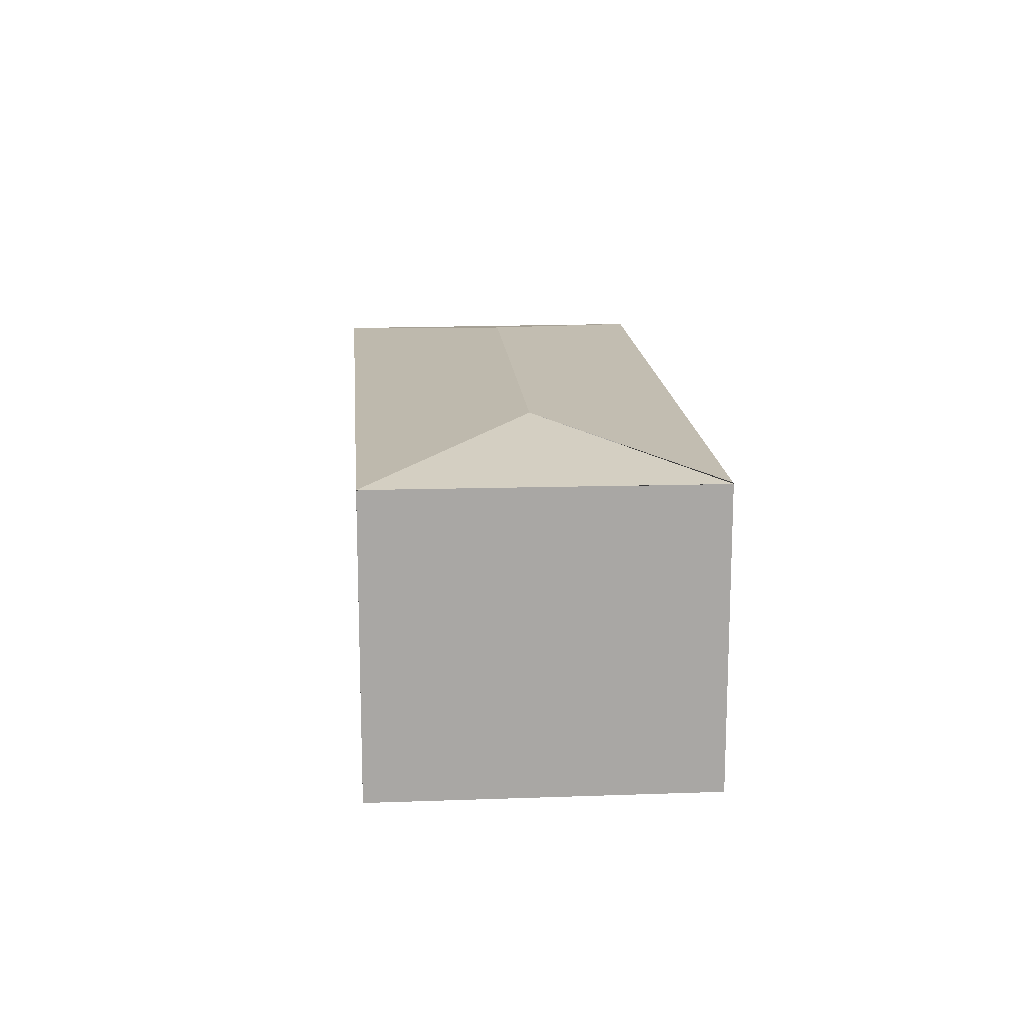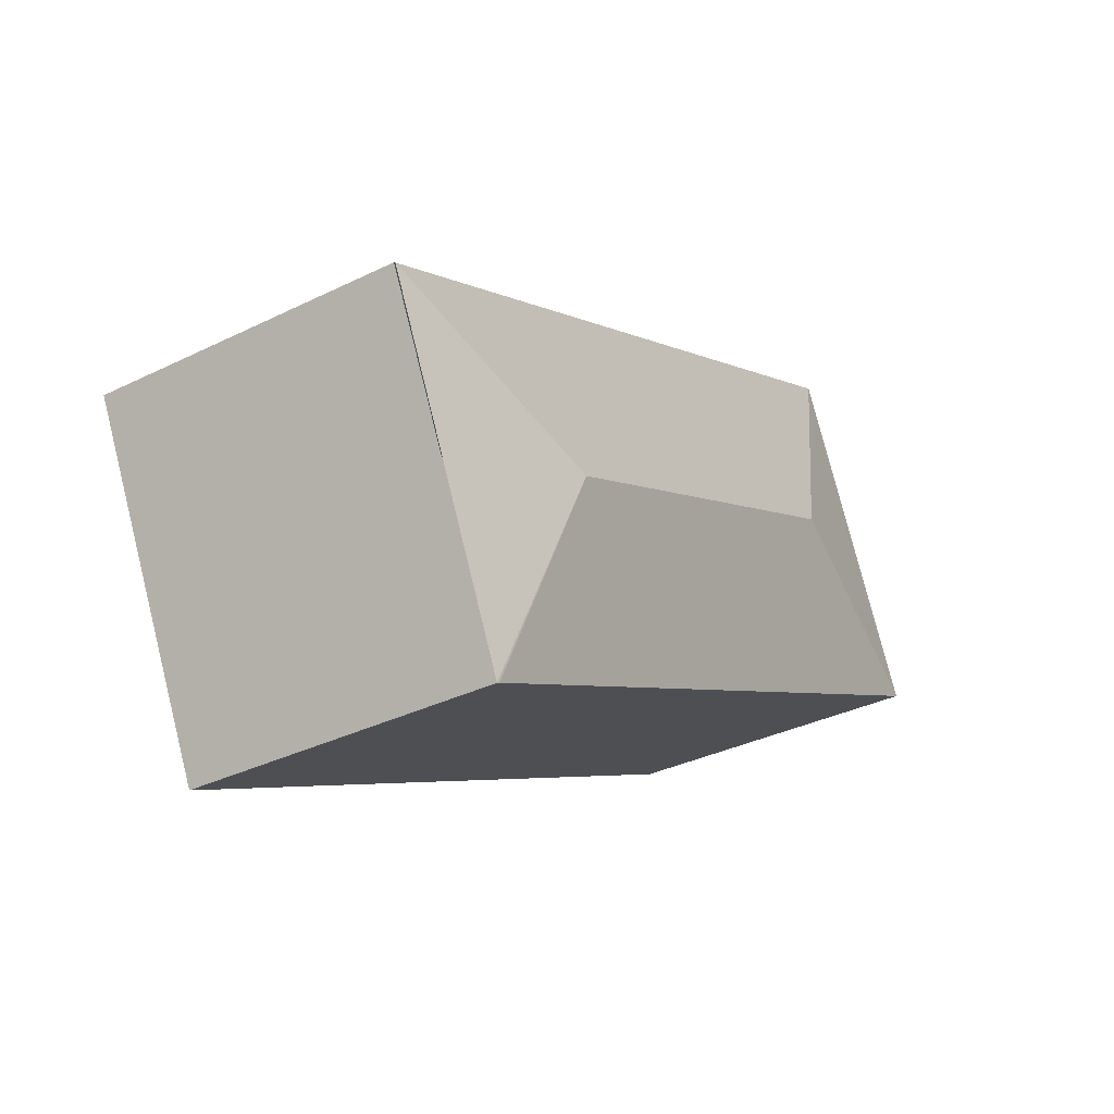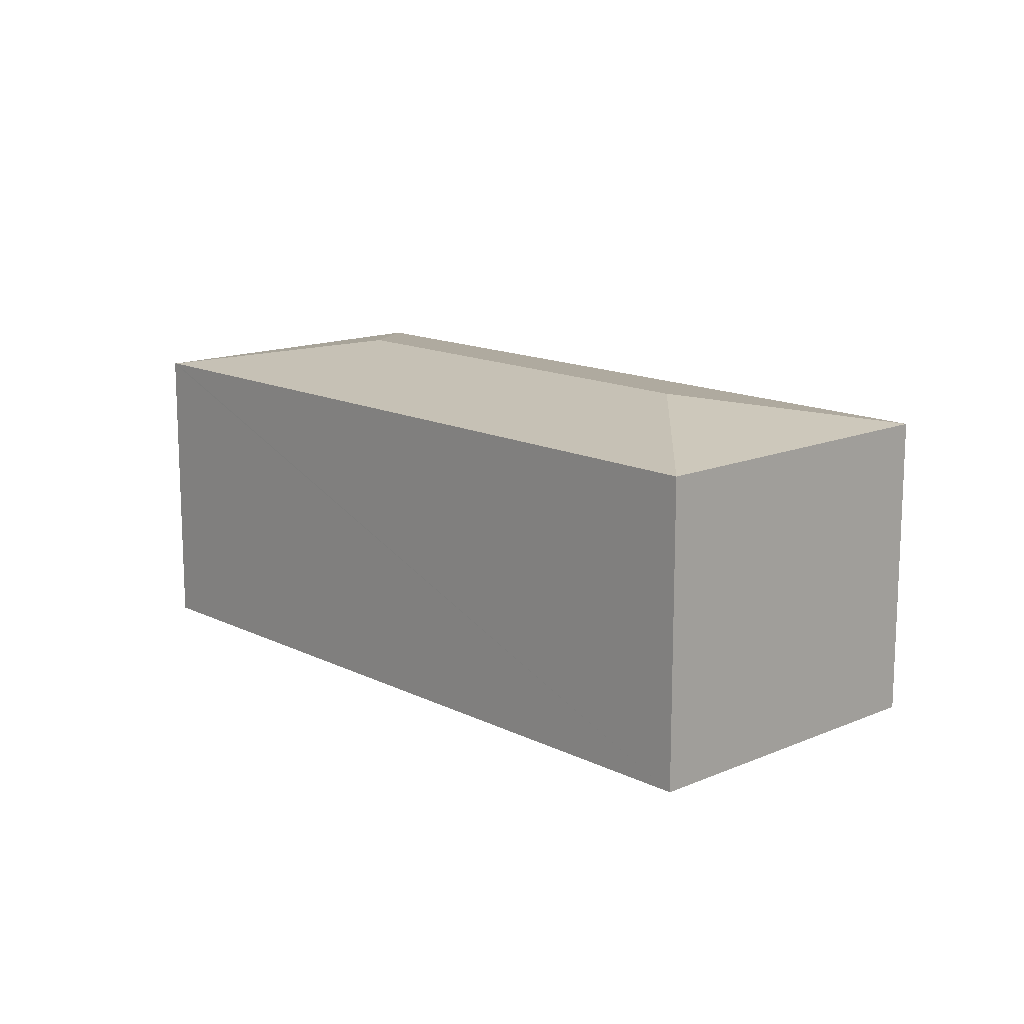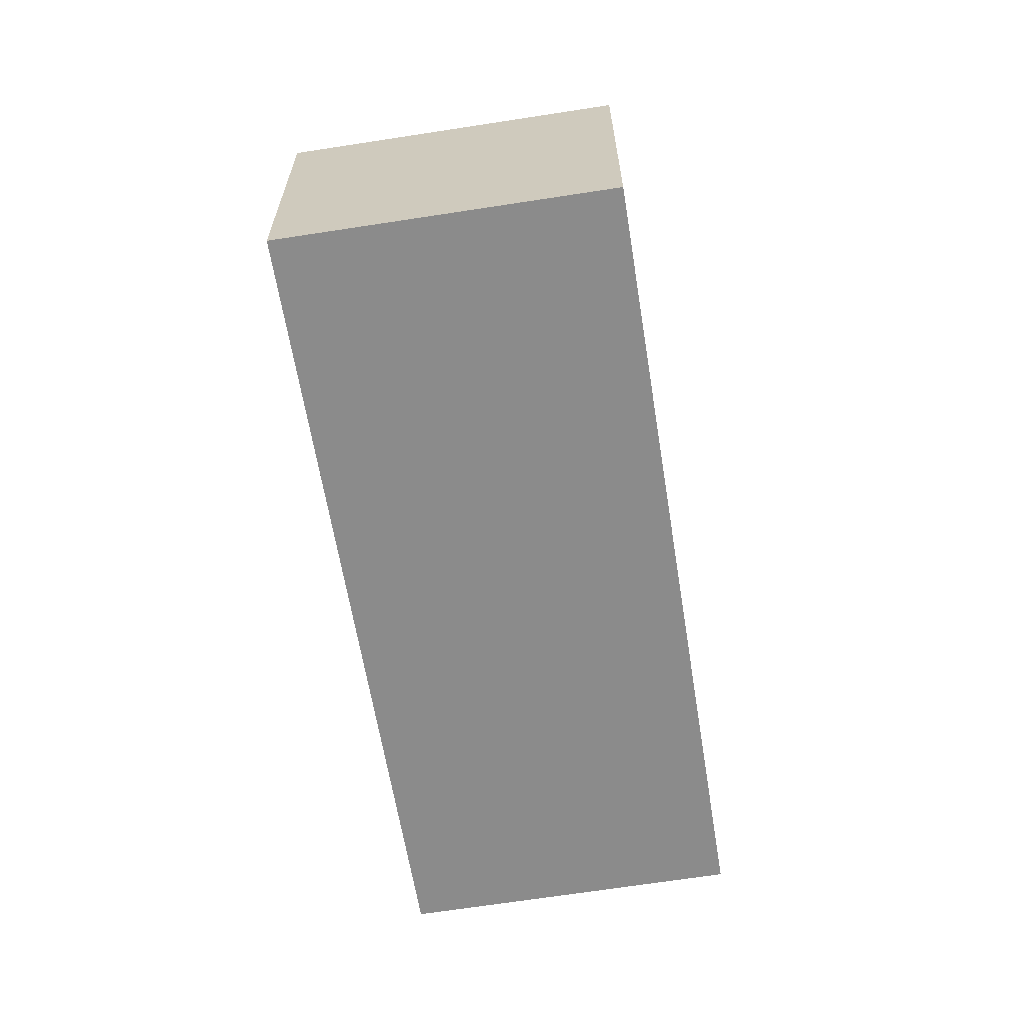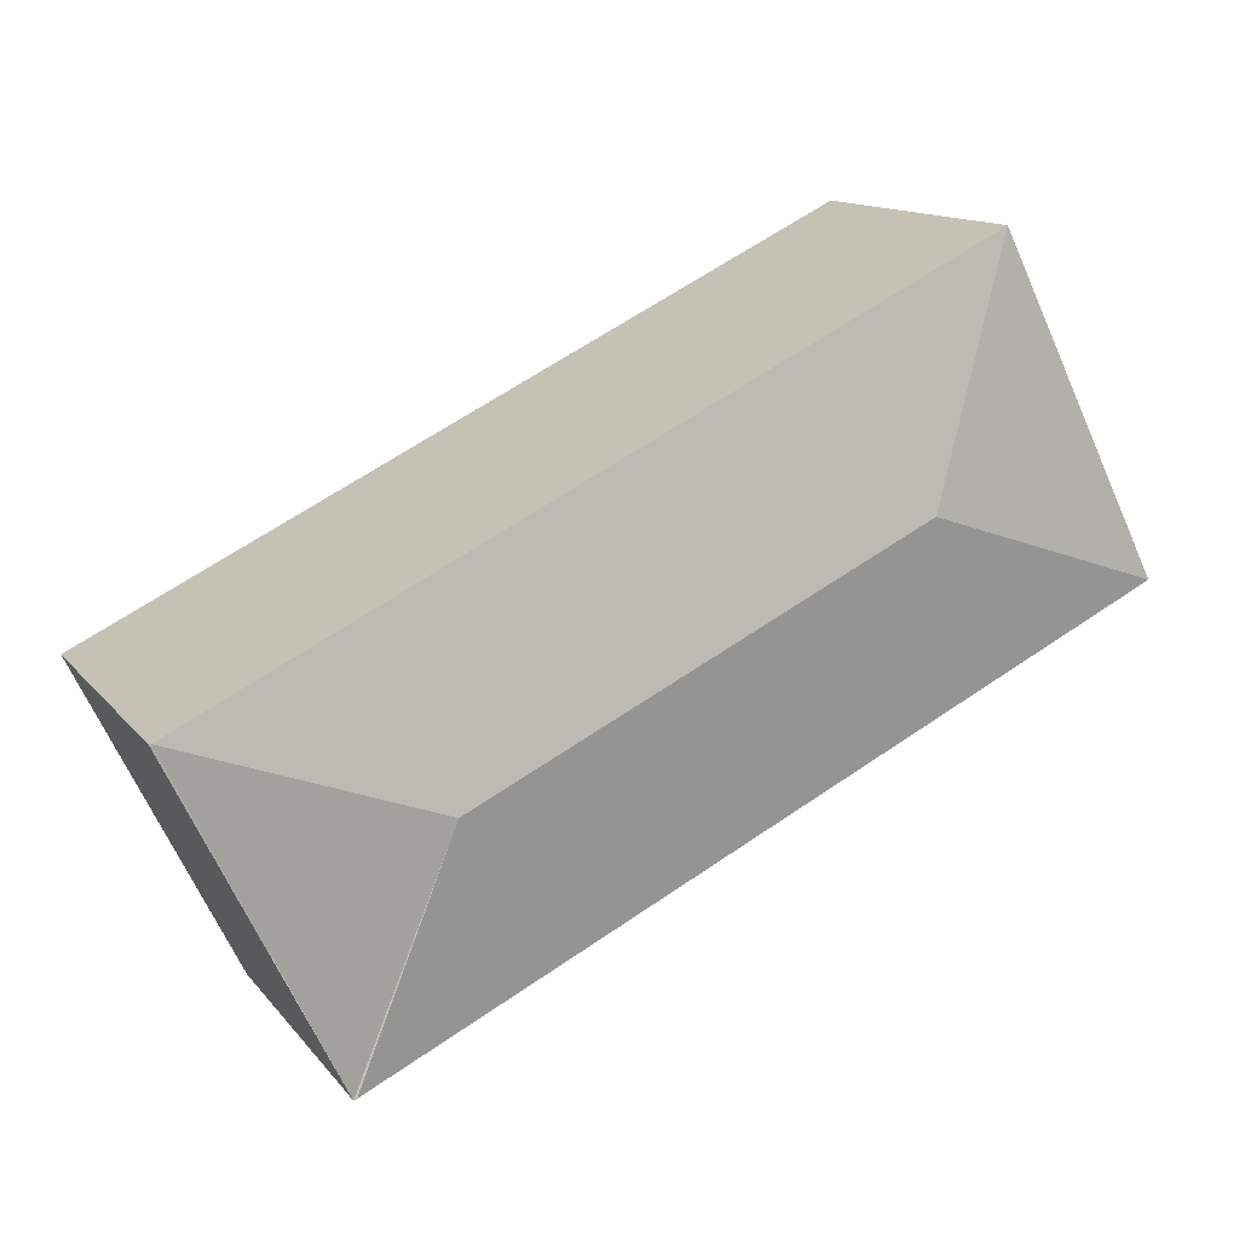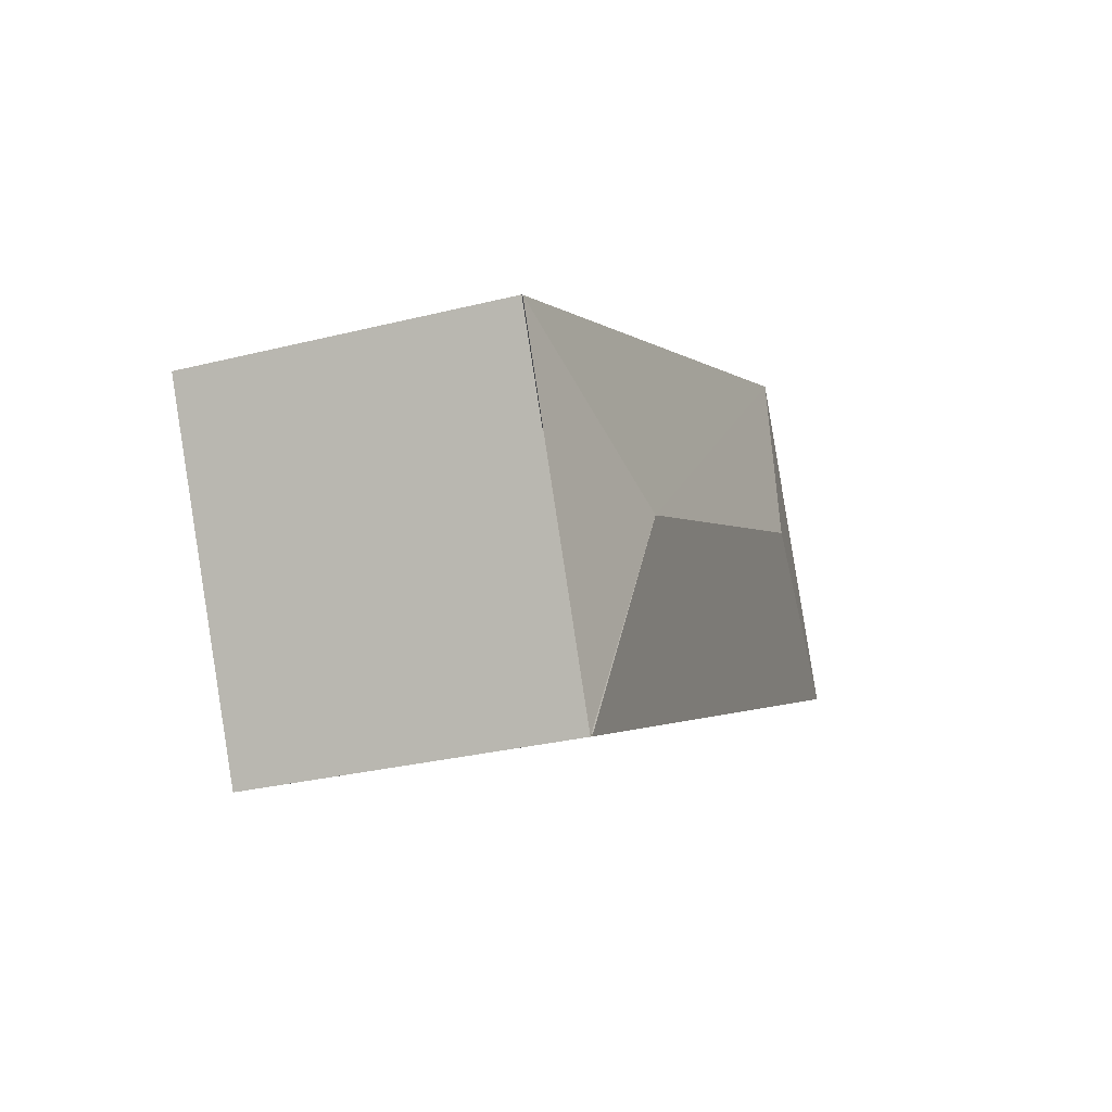
<metadata>
{"format":"obj","ext":"obj","renderer":"f3d","projection":"perspective","resolution":1024,"background":"white","views":[{"elev":15.7,"azim":111.7,"up":"+Y"},{"elev":-34.5,"azim":123.4,"up":"+Z"},{"elev":14.1,"azim":-106.6,"up":"+Y"},{"elev":-63.9,"azim":-54.6,"up":"+Y"},{"elev":13.2,"azim":156.2,"up":"+Z"},{"elev":-28.9,"azim":110.6,"up":"+Z"}]}
</metadata>
<code>
v  5.617 2.887 -1.08
v  7.607 2.633 -0.405
v  6.315 2.627 -3.082
v  2.008 2.887 0.681
v  6.292 2.631 -3.071
v  0 2.631 1.611e-16
v  1.337 2.631 2.679
v  0 0 0
v  6.292 1.88e-16 -3.071
v  6.315 1.887e-16 -3.082
v  1.337 -1.64e-16 2.679
v  7.607 2.48e-17 -0.405
v  7.621 2.631 -0.412
v  7.621 2.523e-17 -0.412
g defaultobject
f 1 2 3
f 4 5 6
f 5 4 1
f 4 6 7
f 1 7 2
f 7 1 4
f 5 8 6
f 8 5 3
f 8 3 9
f 9 3 10
f 8 7 6
f 7 8 11
f 11 2 7
f 2 11 12
f 2 12 13
f 13 12 14
f 14 3 13
f 3 14 10
f 9 11 8
f 11 9 10
f 11 10 14
f 11 14 12

</code>
